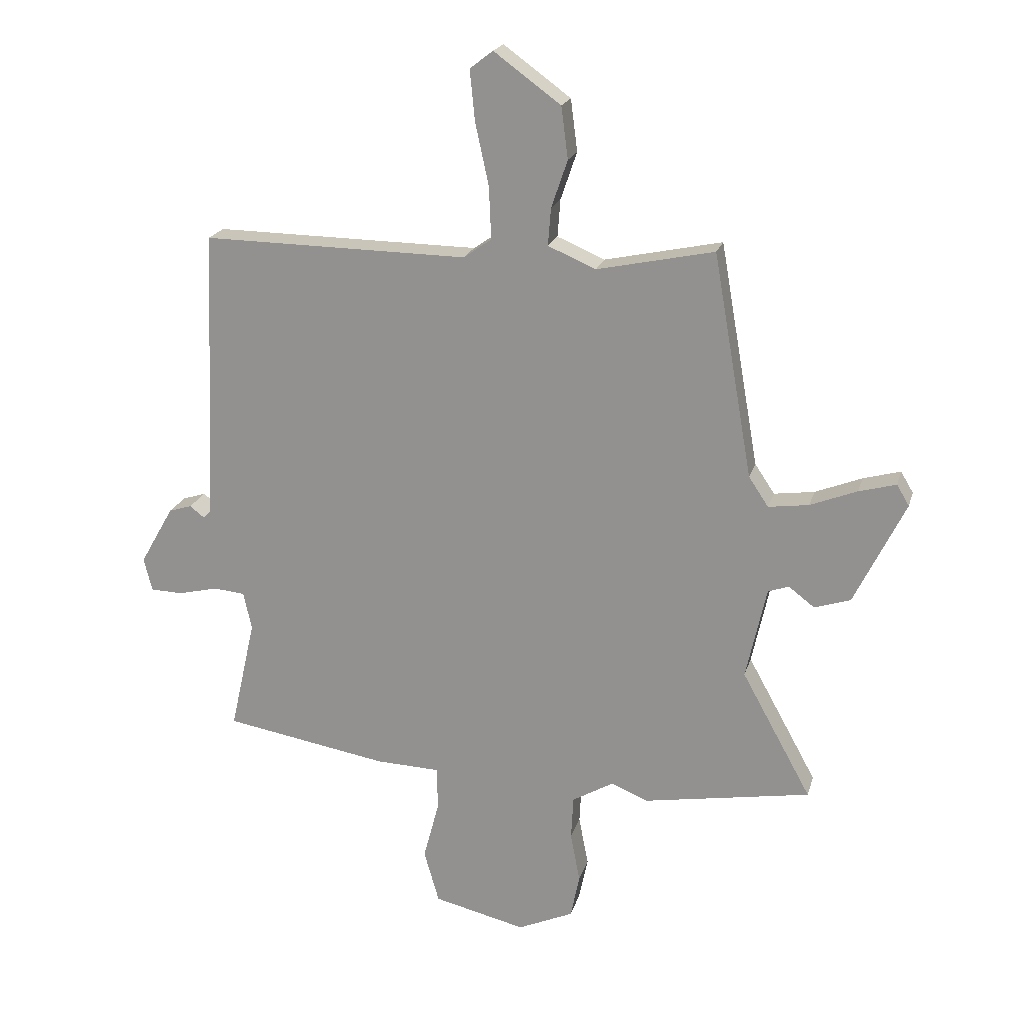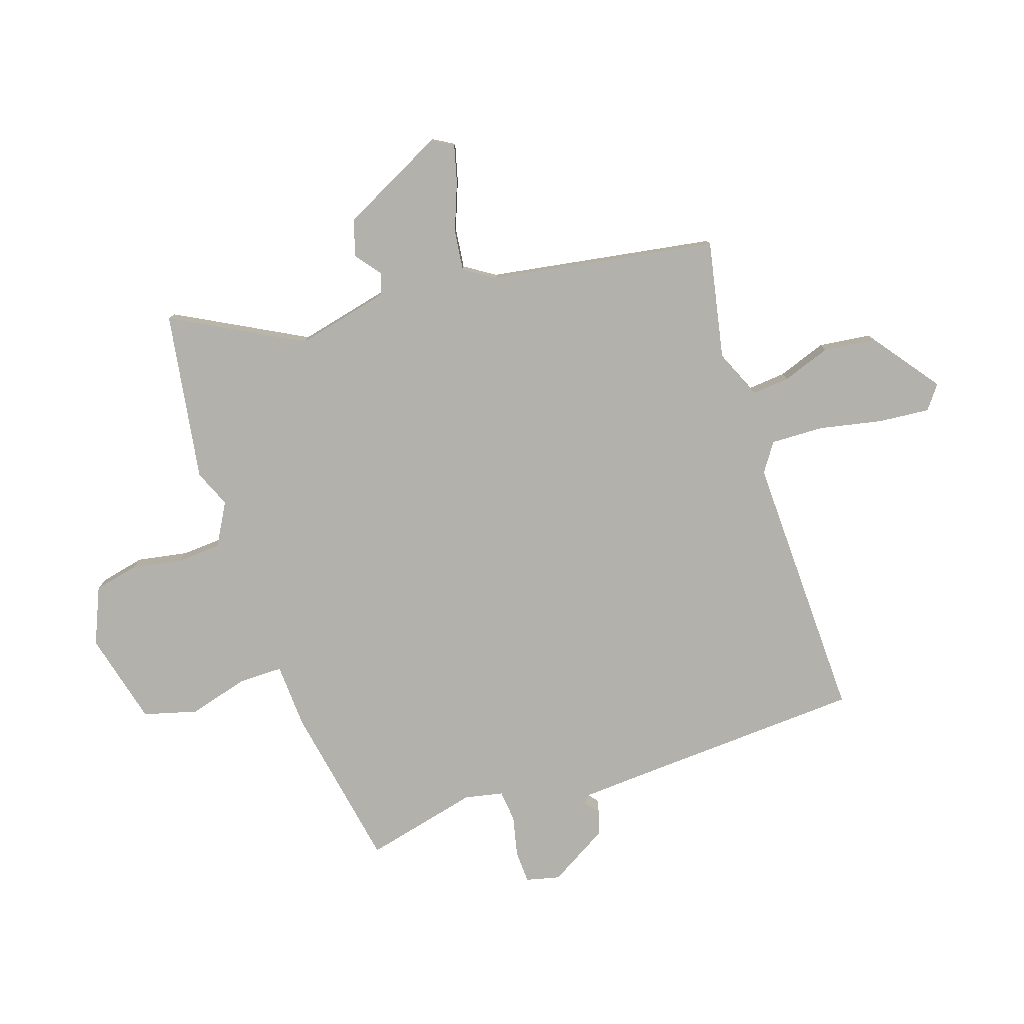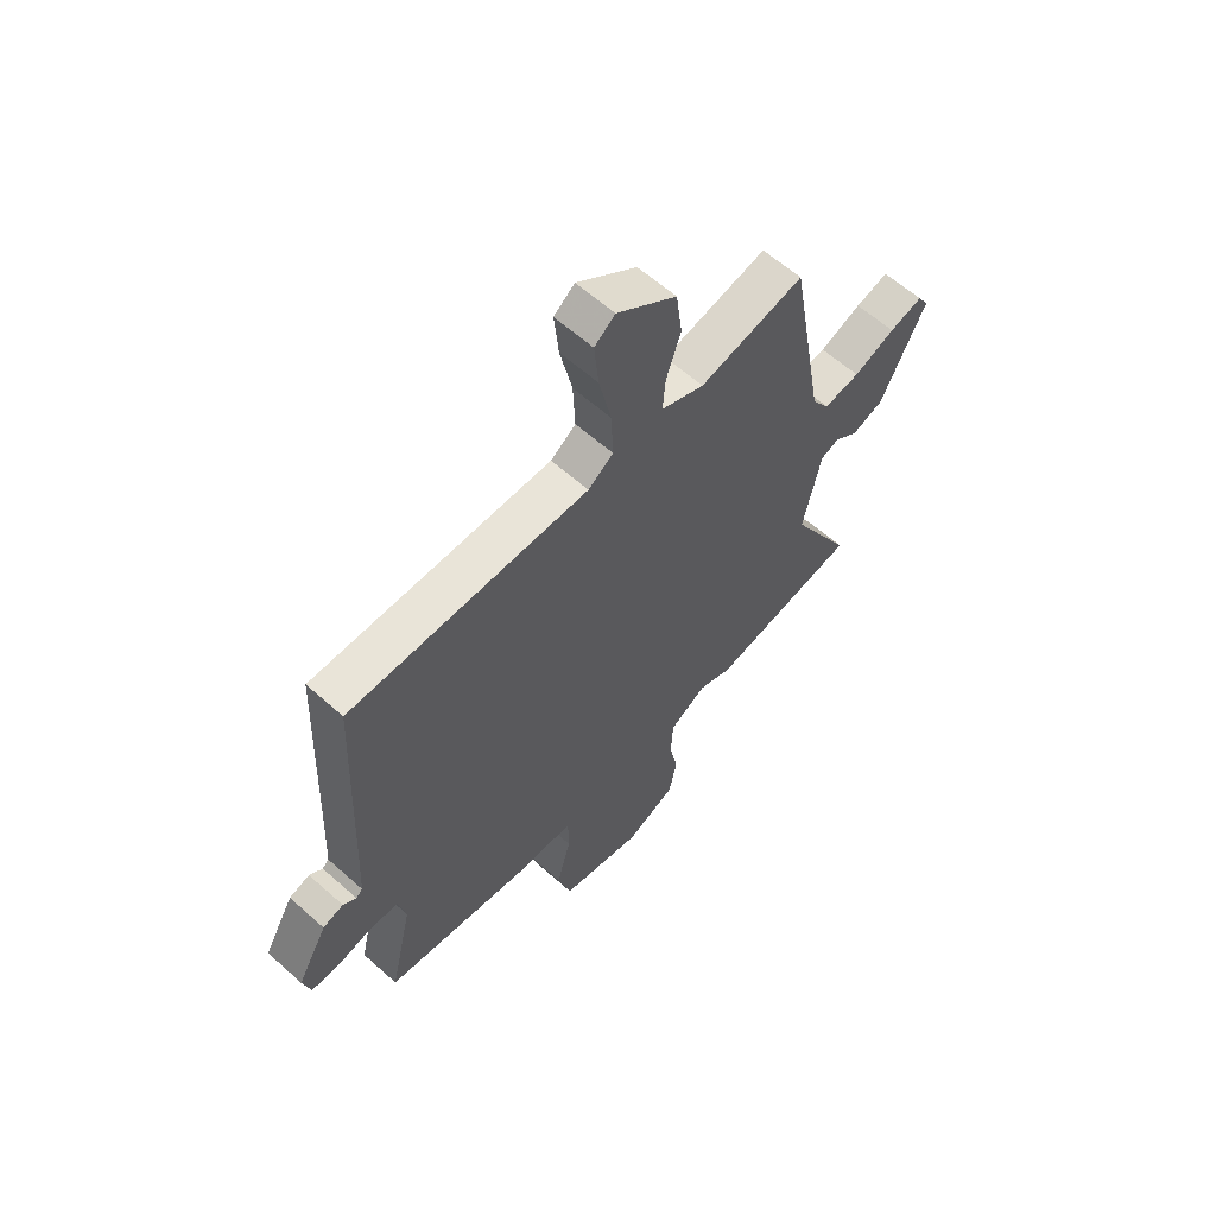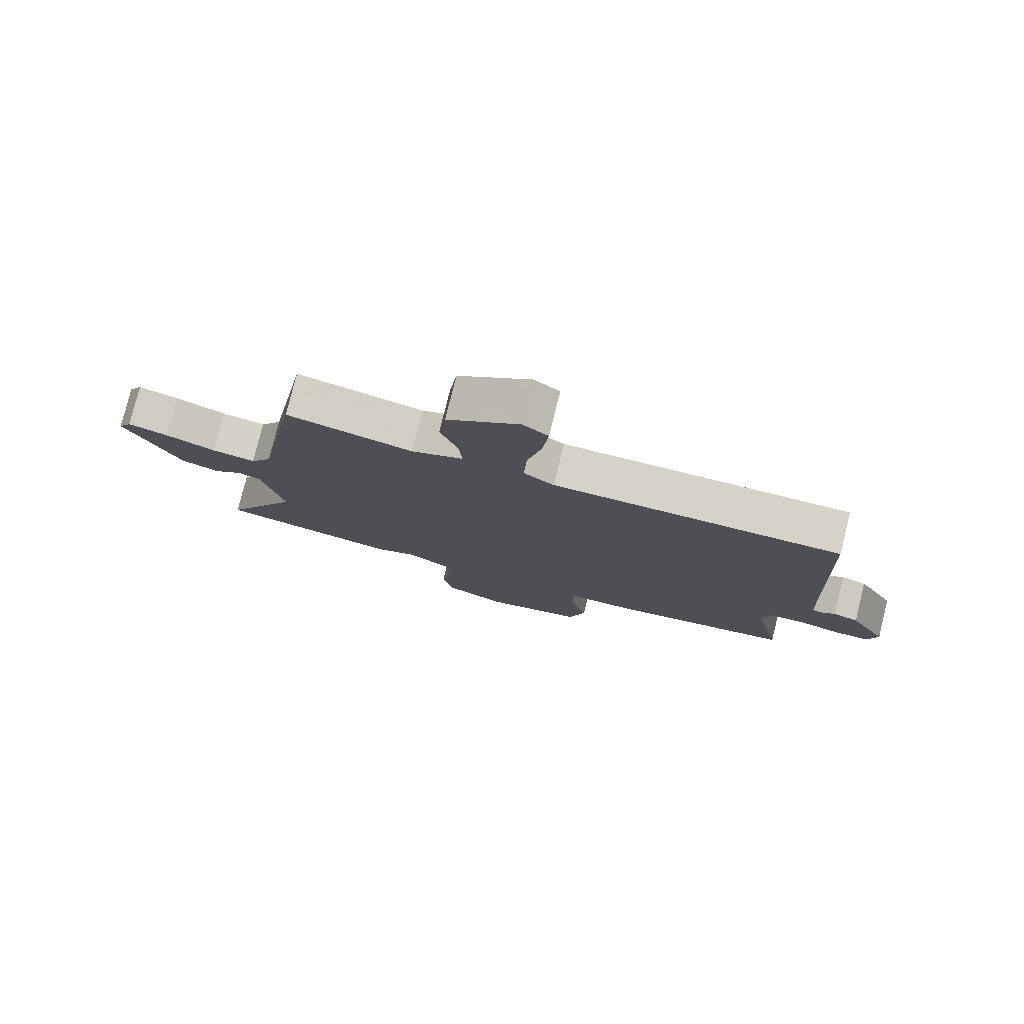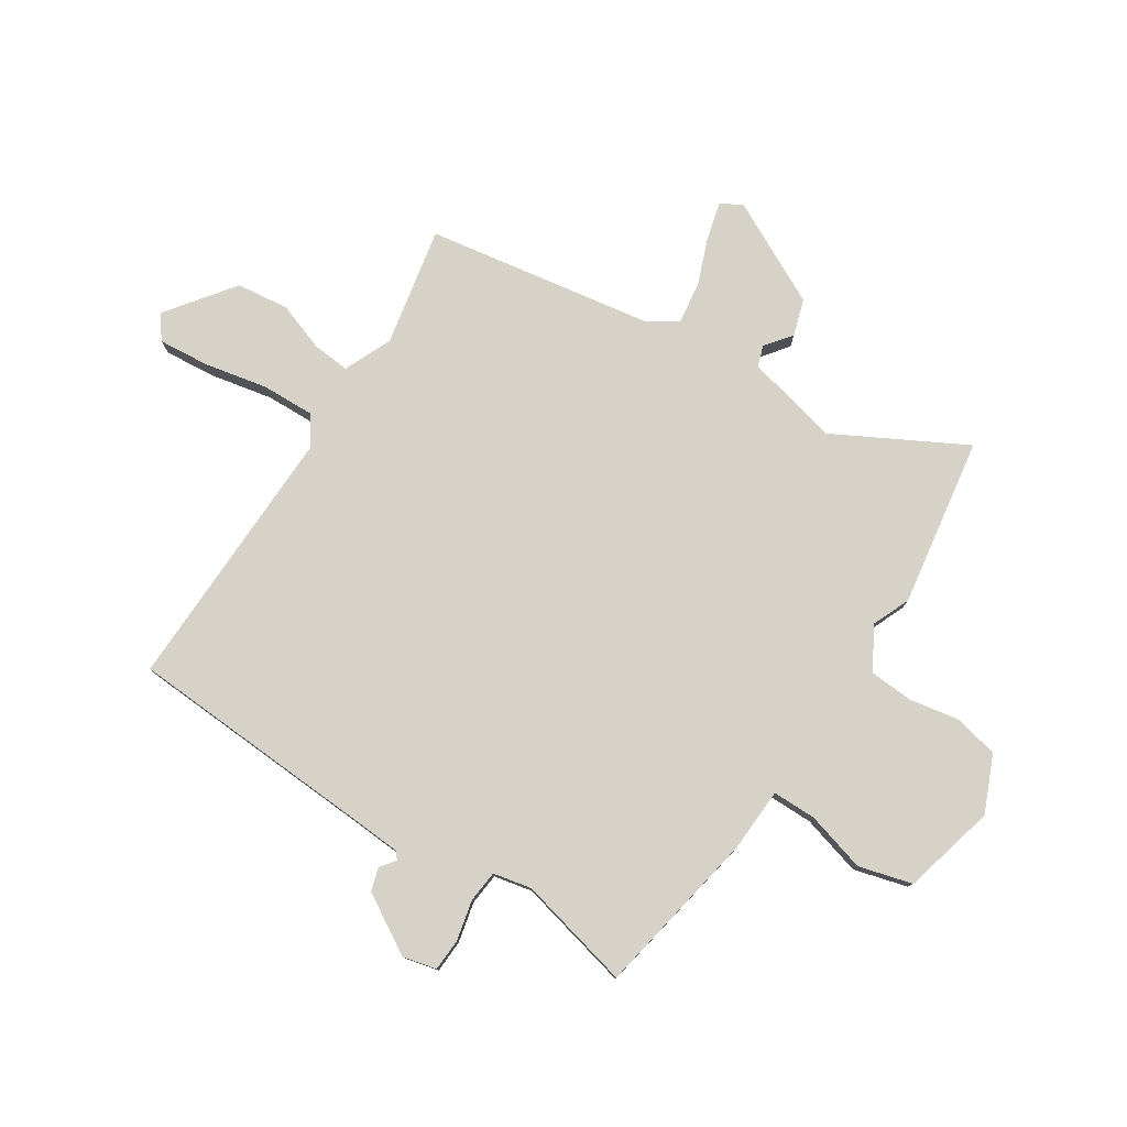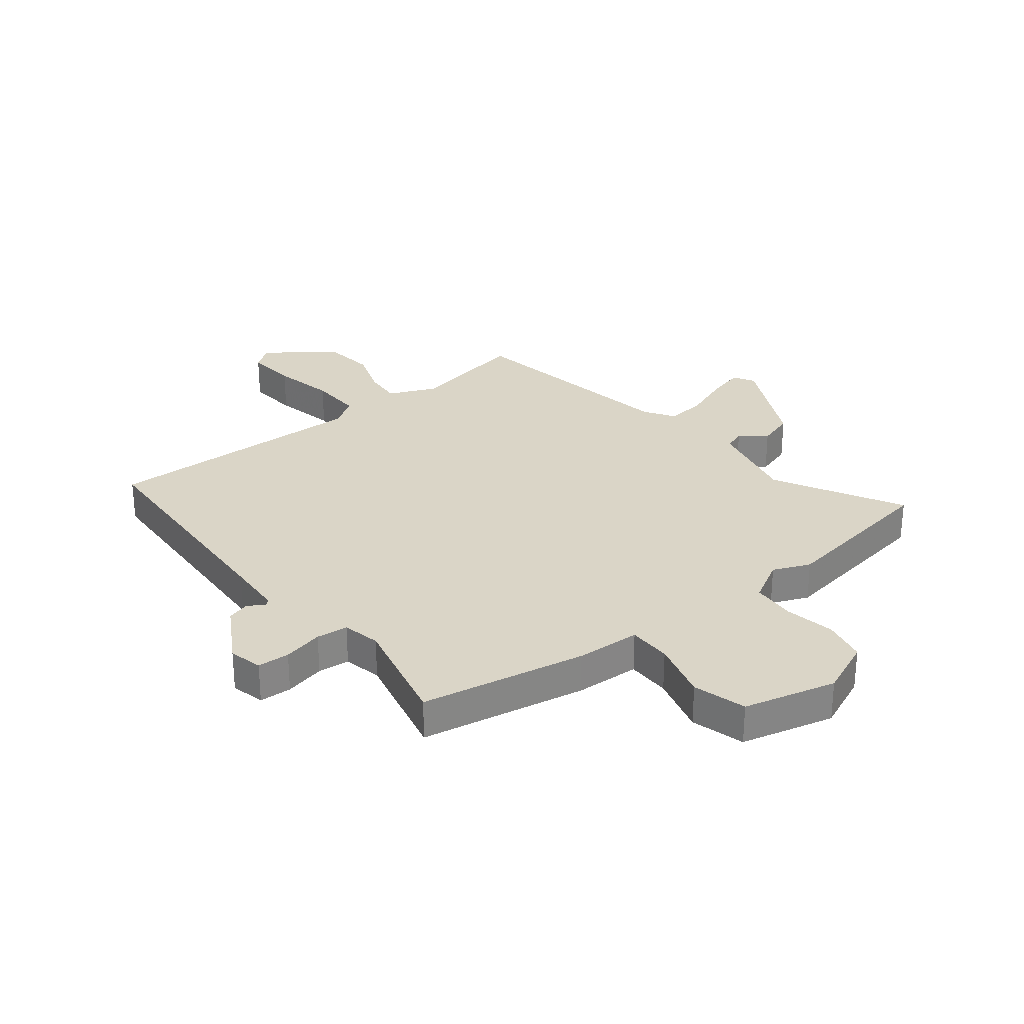
<metadata>
{"format":"obj","ext":"obj","renderer":"f3d","projection":"perspective","resolution":1024,"background":"white","views":[{"elev":20.3,"azim":-165.4,"up":"+Z"},{"elev":-79.0,"azim":-70.9,"up":"+Y"},{"elev":60.9,"azim":132.3,"up":"+Z"},{"elev":78.5,"azim":14.0,"up":"+Z"},{"elev":78.6,"azim":123.6,"up":"+Y"},{"elev":29.0,"azim":142.3,"up":"+Y"}]}
</metadata>
<code>
v 0.498 0.07 -0.466
v 0.205 0.07 -0.516
v 0.091 0.07 -0.52
v 0.09 0.07 -0.597
v 0.118 0.07 -0.703
v 0.091 0.07 -0.797
v -0.073 0.07 -0.836
v -0.172 0.07 -0.792
v -0.188 0.07 -0.714
v -0.171 0.07 -0.626
v -0.175 0.07 -0.548
v -0.249 0.07 -0.505
v -0.315 0.07 -0.532
v -0.612 0.07 -0.481
v -0.488 0.07 -0.256
v -0.524 0.07 -0.091
v -0.561 0.07 -0.078
v -0.607 0.07 -0.113
v -0.671 0.07 -0.092
v -0.761 0.07 0.092
v -0.739 0.07 0.129
v -0.673 0.07 0.111
v -0.59 0.07 0.078
v -0.518 0.07 0.068
v -0.483 0.07 0.121
v -0.413 0.07 0.518
v -0.205 0.07 0.474
v -0.12 0.07 0.51
v -0.125 0.07 0.576
v -0.154 0.07 0.661
v -0.142 0.07 0.753
v -0.023 0.07 0.84
v 0.018 0.07 0.808
v 0.009 0.07 0.718
v -0.015 0.07 0.608
v -0.019 0.07 0.515
v 0.031 0.07 0.48
v 0.504 0.07 0.486
v 0.522 0.07 0.06
v 0.527 0.07 -0.04
v 0.54 0.07 -0.051
v 0.566 0.07 -0.031
v 0.607 0.07 -0.044
v 0.667 0.07 -0.149
v 0.652 0.07 -0.208
v 0.595 0.07 -0.21
v 0.524 0.07 -0.193
v 0.468 0.07 -0.198
v 0.453 0.07 -0.265
v 0.498 0 -0.466
v 0.205 0 -0.516
v 0.091 0 -0.52
v 0.09 0 -0.597
v 0.118 0 -0.703
v 0.091 0 -0.797
v -0.073 0 -0.836
v -0.172 0 -0.792
v -0.188 0 -0.714
v -0.171 0 -0.626
v -0.175 0 -0.548
v -0.249 0 -0.505
v -0.315 0 -0.532
v -0.612 0 -0.481
v -0.488 0 -0.256
v -0.524 0 -0.091
v -0.561 0 -0.078
v -0.607 0 -0.113
v -0.671 0 -0.092
v -0.761 0 0.092
v -0.739 0 0.129
v -0.673 0 0.111
v -0.59 0 0.078
v -0.518 0 0.068
v -0.483 0 0.121
v -0.413 0 0.518
v -0.205 0 0.474
v -0.12 0 0.51
v -0.125 0 0.576
v -0.154 0 0.661
v -0.142 0 0.753
v -0.023 0 0.84
v 0.018 0 0.808
v 0.009 0 0.718
v -0.015 0 0.608
v -0.019 0 0.515
v 0.031 0 0.48
v 0.504 0 0.486
v 0.522 0 0.06
v 0.527 0 -0.04
v 0.54 0 -0.051
v 0.566 0 -0.031
v 0.607 0 -0.044
v 0.667 0 -0.149
v 0.652 0 -0.208
v 0.595 0 -0.21
v 0.524 0 -0.193
v 0.468 0 -0.198
v 0.453 0 -0.265
f 44 45 46 47
f 44 47 48
f 41 42 43 44
f 41 44 48
f 40 41 48
f 39 40 48
f 37 38 39 48
f 36 37 48 49
f 32 33 34 35
f 32 35 36
f 29 30 31 32
f 28 29 32 36
f 27 28 36 49
f 25 26 27 49
f 20 21 22 23
f 20 23 24
f 17 18 19 20
f 16 17 20 24
f 15 16 24 25
f 12 13 14 15
f 11 12 15 25
f 7 8 9 10
f 7 10 11
f 4 5 6 7
f 3 4 7 11
f 49 1 2 3
f 3 11 25 49
f 96 95 94 93
f 97 96 93
f 93 92 91 90
f 97 93 90
f 97 90 89
f 97 89 88
f 97 88 87 86
f 98 97 86 85
f 84 83 82 81
f 85 84 81
f 81 80 79 78
f 85 81 78 77
f 98 85 77 76
f 98 76 75 74
f 72 71 70 69
f 73 72 69
f 69 68 67 66
f 73 69 66 65
f 74 73 65 64
f 64 63 62 61
f 74 64 61 60
f 59 58 57 56
f 60 59 56
f 56 55 54 53
f 60 56 53 52
f 52 51 50 98
f 98 74 60 52
f 1 50 51 2
f 2 51 52 3
f 3 52 53 4
f 4 53 54 5
f 5 54 55 6
f 6 55 56 7
f 7 56 57 8
f 8 57 58 9
f 9 58 59 10
f 10 59 60 11
f 11 60 61 12
f 12 61 62 13
f 13 62 63 14
f 14 63 64 15
f 15 64 65 16
f 16 65 66 17
f 17 66 67 18
f 18 67 68 19
f 19 68 69 20
f 20 69 70 21
f 21 70 71 22
f 22 71 72 23
f 23 72 73 24
f 24 73 74 25
f 25 74 75 26
f 26 75 76 27
f 27 76 77 28
f 28 77 78 29
f 29 78 79 30
f 30 79 80 31
f 31 80 81 32
f 32 81 82 33
f 33 82 83 34
f 34 83 84 35
f 35 84 85 36
f 36 85 86 37
f 37 86 87 38
f 38 87 88 39
f 39 88 89 40
f 40 89 90 41
f 41 90 91 42
f 42 91 92 43
f 43 92 93 44
f 44 93 94 45
f 45 94 95 46
f 46 95 96 47
f 47 96 97 48
f 48 97 98 49
f 49 98 50 1

</code>
